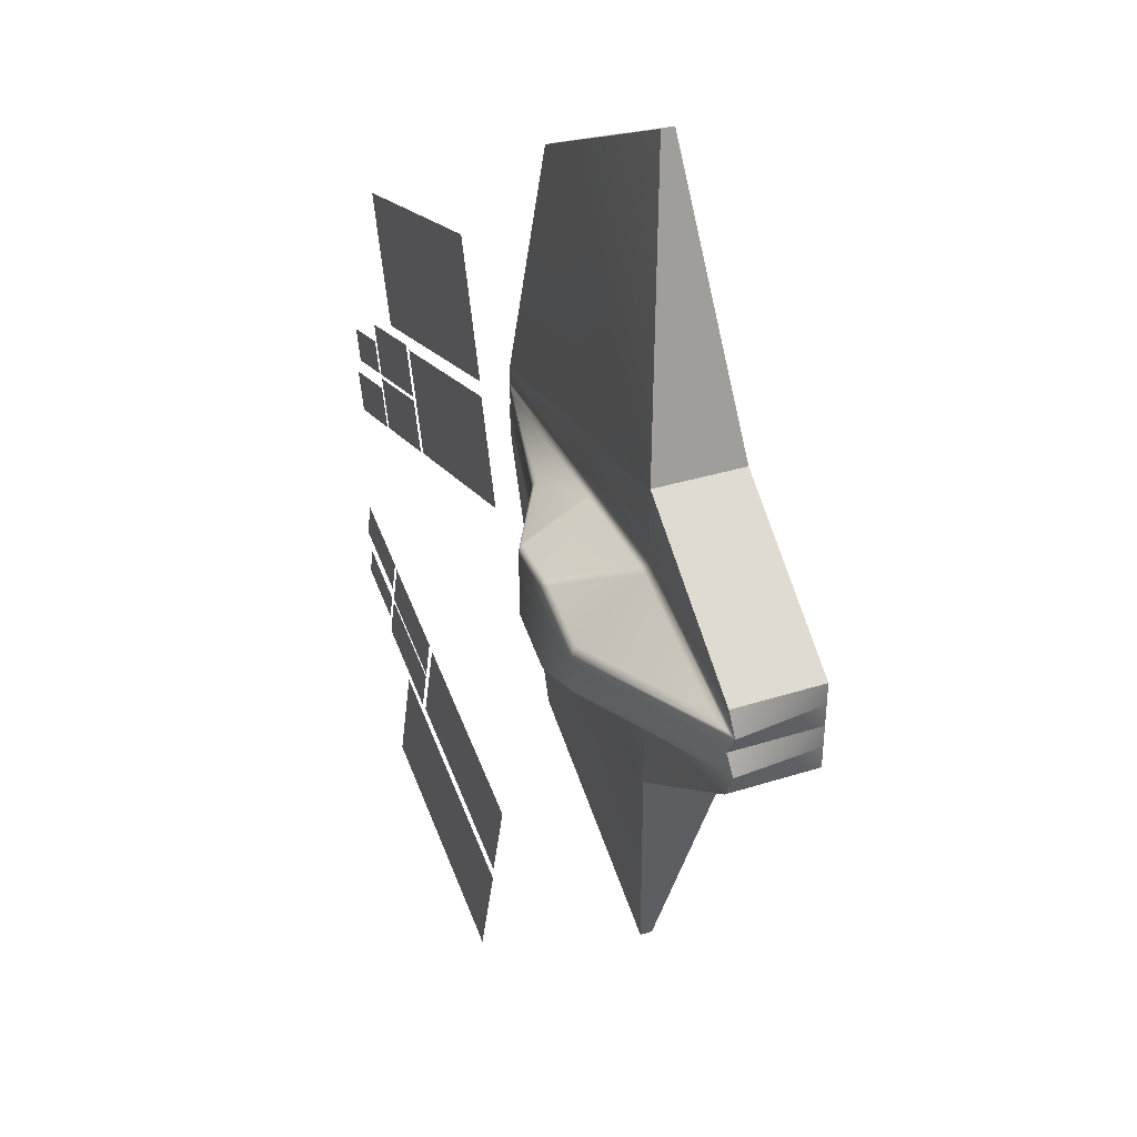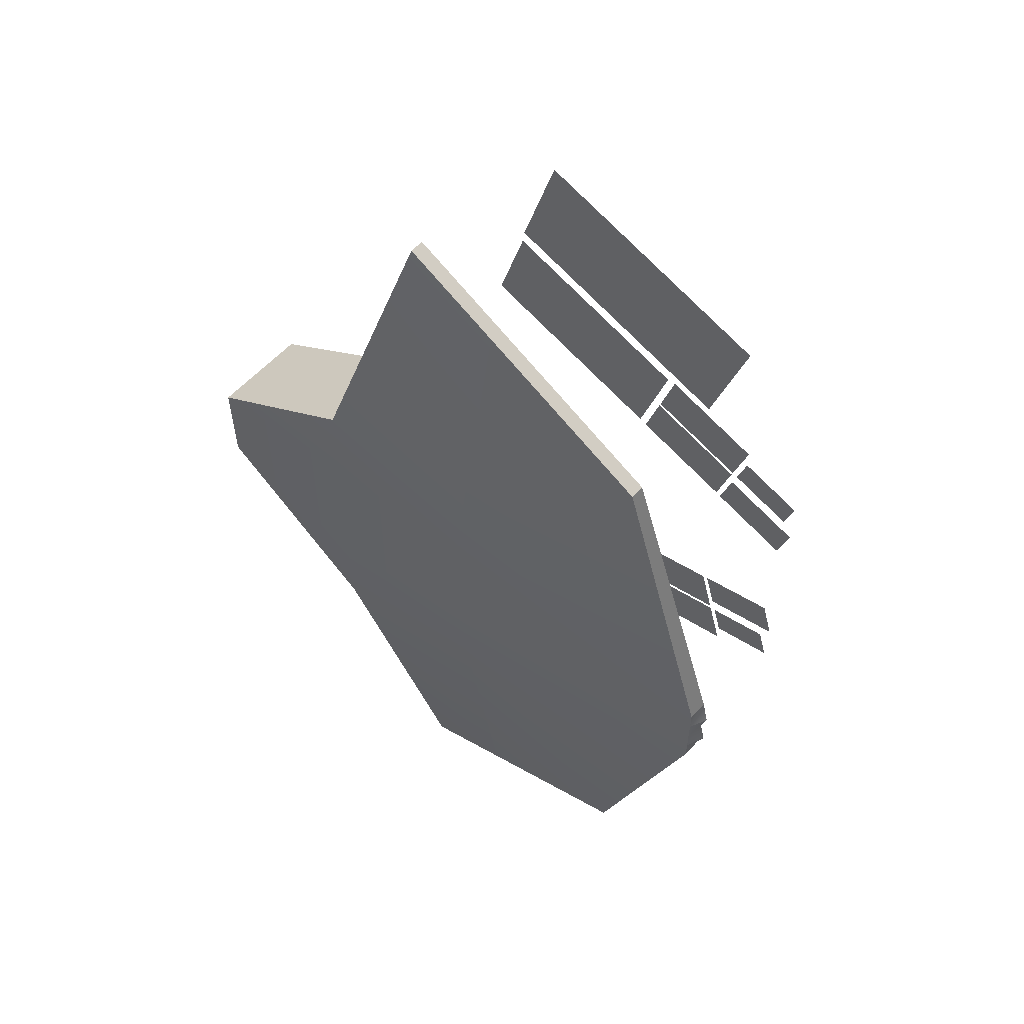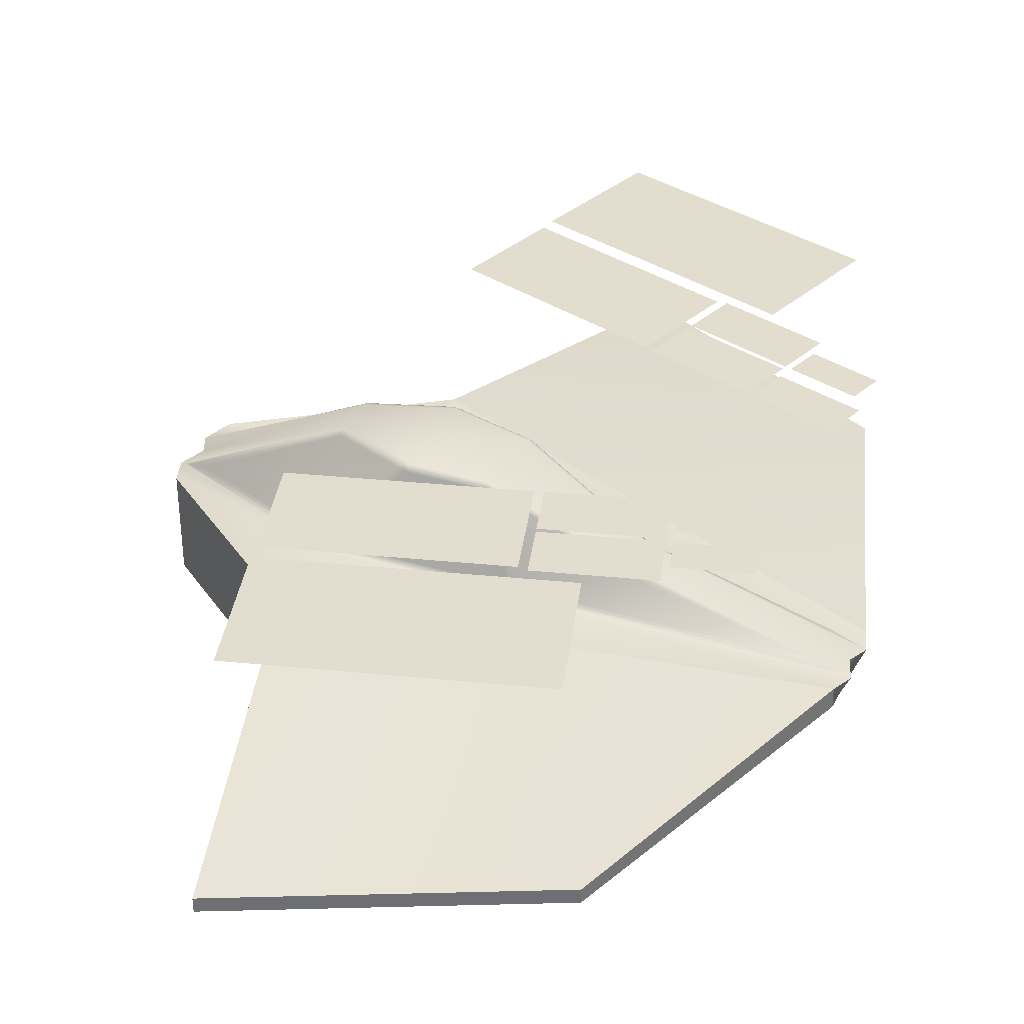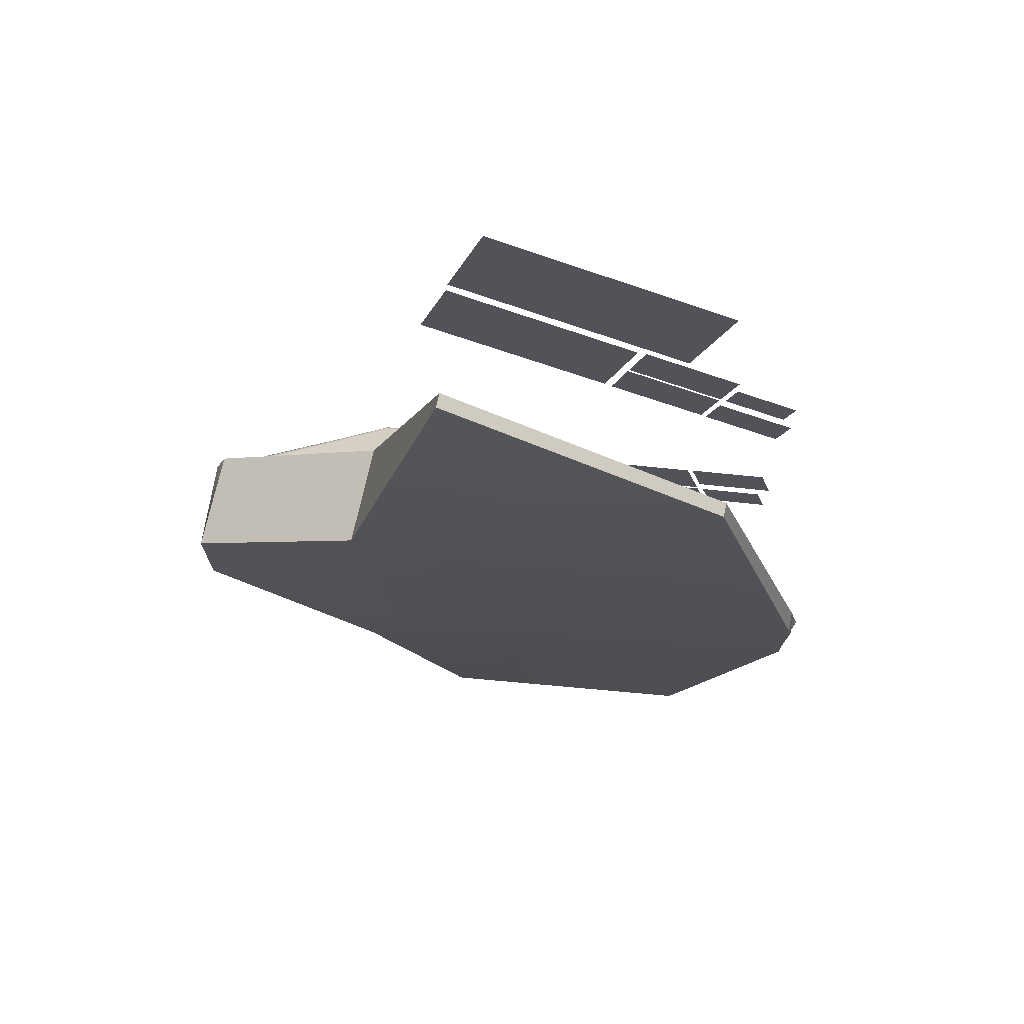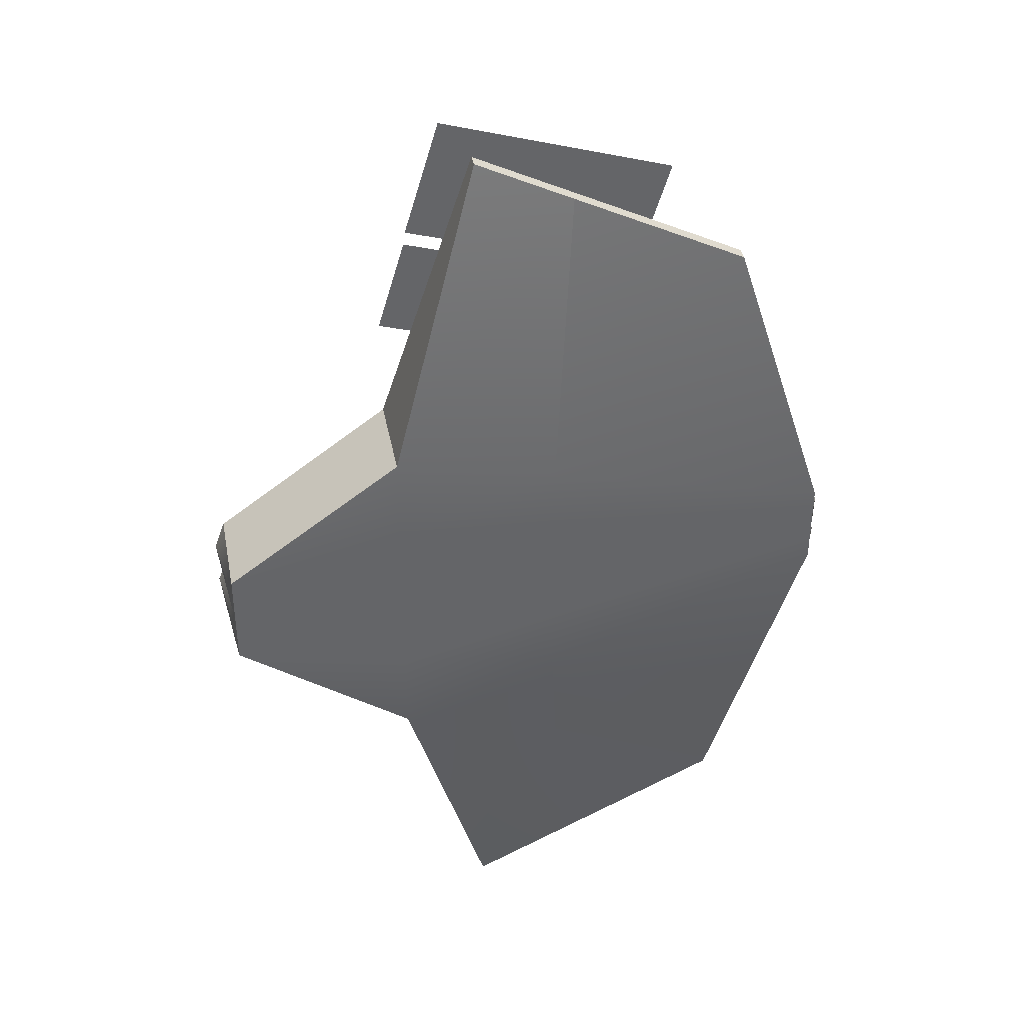
<metadata>
{"format":"obj","ext":"obj","renderer":"f3d","projection":"perspective","resolution":1024,"background":"white","views":[{"elev":35.7,"azim":67.5,"up":"+Y"},{"elev":58.0,"azim":-138.2,"up":"+Y"},{"elev":35.5,"azim":-155.7,"up":"+Z"},{"elev":71.4,"azim":-167.8,"up":"+Y"},{"elev":38.9,"azim":169.2,"up":"+Y"}]}
</metadata>
<code>
o pod
v 1 -0.2822 -0.4454
v 1 -0.2822 0.1197
v -2.613 -0.2468 -0.2191
v -2.613 -0.2468 -0.1066
v 1 0 -0.4454
v 1 0 0.1197
v -2.613 -1e-06 -0.2191
v -2.613 -1e-06 -0.1066
v 0 -1 -0.4454
v 0 -1 0.1197
v 0 0 -0.4454
v -2.038 -2.007 -0.2023
v -2.038 -2.007 -0.1235
v -0.5074 -2.76 -0.2023
v -0.5074 -2.76 -0.1235
v -0.9367 -0.73 0.03852
v -0.9367 -0 -0.3643
v -0.9367 -0.73 -0.3643
v -1.056 -2.49 -0.1235
v -1.056 -2.49 -0.2023
v -2.613 -0.1234 -0.2191
v 1 -0.1411 -0.4454
v 0 -0.5 -0.4454
v -0.9367 -0.365 -0.3643
v -1.502 -0 0.1881
v -0.3584 -0 0.5956
v 0.07915 0 0.5956
v -0.7683 -0 0.5601
v -2.471 -0.1348 -0.06391
v -2.657 -0.1198 -0.1195
v -2.533 -0.1298 -0.08244
v -2.595 -0.1248 -0.101
v 0.8941 -0.1606 0.1462
v 1.061 -0.129 0.1057
v 0.9499 -0.1501 0.1327
v 1.006 -0.1395 0.1192
v -0.0588 -0.4825 0.145
v 0 -0.5326 0.1197
v 0.01304 -0.4769 0.1462
v -0.03928 -0.4945 0.1318
v -0.03583 -0.4834 0.1467
v -0.02131 -0.494 0.1334
v 0.00326 -0.5128 0.1235
v -0.01782 -0.5128 0.1226
v -0.008756 -0.5036 0.1261
v -0.009556 -0.4813 0.1471
v 0.00802 -0.4925 0.1332
v -0.006076 -0.4933 0.1338
v -0.9599 -0.3526 0.06697
v -0.9367 -0.3975 0.03852
v -0.8932 -0.3622 0.07274
v -0.9515 -0.363 0.05281
v -0.9376 -0.3558 0.0689
v -0.9374 -0.364 0.05453
v -0.9218 -0.3824 0.04429
v -0.943 -0.3792 0.04201
v -0.9322 -0.373 0.04745
v -0.9154 -0.359 0.07082
v -0.9059 -0.3692 0.05652
v -0.9229 -0.3661 0.05579
v -1.494 -0.1436 0.1583
v -1.502 -0.1012 0.1881
v -1.498 -0.1342 0.1732
v -1.501 -0.1187 0.1841
v -0.3742 -0.3049 0.5637
v -0.3054 -0.2976 0.569
v -0.3584 -0.2659 0.5956
v -0.3522 -0.3053 0.5667
v -0.3702 -0.2964 0.579
v -0.355 -0.2972 0.5801
v -0.3217 -0.2897 0.582
v -0.327 -0.3026 0.5686
v -0.3395 -0.2951 0.5811
v -0.3645 -0.2822 0.5905
v -0.341 -0.2781 0.5917
v -0.3515 -0.2885 0.588
v -0.8117 -0.2419 0.5258
v -0.7451 -0.2515 0.5316
v -0.7683 -0.2069 0.5601
v -0.7895 -0.2451 0.5278
v -0.799 -0.235 0.5421
v -0.782 -0.2381 0.5428
v -0.7535 -0.2411 0.5458
v -0.7673 -0.2483 0.5297
v -0.7676 -0.2401 0.5441
v -0.7831 -0.2218 0.5543
v -0.762 -0.225 0.5566
v -0.7728 -0.2311 0.5511
v 0.07609 -0.1607 0.569
v 0.07915 -0.1089 0.5956
v 0.07762 -0.1466 0.5823
v 0.07874 -0.1276 0.592
v 1 0.2822 -0.4454
v 1 0.2822 0.1197
v -2.613 0.2468 -0.2191
v -2.613 0.2468 -0.1066
v -0 1 -0.4454
v -0 1 0.1197
v -2.038 2.007 -0.2023
v -2.038 2.007 -0.1235
v -0.5074 2.76 -0.2023
v -0.5074 2.76 -0.1235
v -0.9367 0.73 0.03852
v -0.9367 0.73 -0.3643
v -1.056 2.49 -0.1235
v -1.056 2.49 -0.2023
v -2.613 0.1234 -0.2191
v 1 0.1411 -0.4454
v -0 0.5 -0.4454
v -0.9367 0.365 -0.3643
v -2.471 0.1348 -0.06391
v -2.657 0.1198 -0.1195
v -2.533 0.1298 -0.08244
v -2.595 0.1248 -0.101
v 0.8941 0.1606 0.1462
v 1.061 0.129 0.1057
v 0.9499 0.1501 0.1327
v 1.006 0.1395 0.1192
v -0.0588 0.4825 0.145
v -0 0.5326 0.1197
v 0.01304 0.4769 0.1462
v -0.03928 0.4945 0.1318
v -0.03583 0.4834 0.1467
v -0.02131 0.494 0.1334
v 0.00326 0.5128 0.1235
v -0.01782 0.5128 0.1226
v -0.008756 0.5036 0.1261
v -0.009556 0.4813 0.1471
v 0.008019 0.4925 0.1332
v -0.006077 0.4933 0.1338
v -0.9599 0.3526 0.06697
v -0.9367 0.3975 0.03852
v -0.8932 0.3622 0.07274
v -0.9515 0.363 0.05281
v -0.9376 0.3558 0.0689
v -0.9374 0.364 0.05453
v -0.9218 0.3824 0.04429
v -0.943 0.3792 0.04201
v -0.9322 0.373 0.04745
v -0.9154 0.359 0.07082
v -0.9059 0.3692 0.05652
v -0.9229 0.3661 0.05579
v -1.494 0.1436 0.1583
v -1.502 0.1012 0.1881
v -1.498 0.1342 0.1732
v -1.501 0.1187 0.1841
v -0.3742 0.3049 0.5637
v -0.3054 0.2976 0.569
v -0.3584 0.2659 0.5956
v -0.3522 0.3053 0.5667
v -0.3702 0.2964 0.579
v -0.355 0.2972 0.5801
v -0.3217 0.2897 0.582
v -0.327 0.3026 0.5686
v -0.3395 0.2951 0.5811
v -0.3645 0.2822 0.5905
v -0.341 0.2781 0.5917
v -0.3515 0.2885 0.588
v -0.8117 0.2419 0.5258
v -0.7451 0.2515 0.5316
v -0.7683 0.2069 0.5601
v -0.7895 0.2451 0.5278
v -0.799 0.235 0.5421
v -0.782 0.2381 0.5428
v -0.7535 0.2411 0.5458
v -0.7673 0.2483 0.5297
v -0.7676 0.2401 0.5441
v -0.7831 0.2218 0.5543
v -0.762 0.225 0.5566
v -0.7728 0.2311 0.5511
v 0.07609 0.1607 0.569
v 0.07915 0.1089 0.5956
v 0.07762 0.1466 0.5823
v 0.07874 0.1276 0.592
f 39 89 66
f 51 65 78
f 49 61 29
f 6 90 34
f 26 90 27
f 79 26 28
f 62 28 25
f 40 41 37
f 44 42 40
f 43 44 38
f 47 45 43
f 46 47 39
f 46 42 48
f 42 45 48
f 52 53 49
f 56 54 52
f 55 56 50
f 55 60 57
f 58 59 51
f 53 60 58
f 54 57 60
f 68 69 65
f 68 73 70
f 71 72 66
f 75 73 71
f 74 75 67
f 74 70 76
f 70 73 76
f 80 81 77
f 84 82 80
f 83 84 78
f 87 85 83
f 86 87 79
f 86 82 88
f 82 85 88
f 33 91 89
f 35 92 91
f 36 90 92
f 50 32 30
f 56 31 32
f 52 29 31
f 50 44 55
f 55 40 59
f 59 37 51
f 38 36 43
f 43 35 47
f 47 33 39
f 77 63 61
f 81 64 63
f 86 62 64
f 78 69 83
f 83 74 87
f 87 67 79
f 66 91 71
f 71 92 75
f 75 90 67
f 37 68 65
f 41 72 68
f 46 66 72
f 51 84 58
f 58 80 53
f 53 77 49
f 62 32 64
f 64 31 63
f 63 29 61
f 8 62 25
f 121 171 115
f 133 147 119
f 143 131 111
f 172 6 116
f 26 172 149
f 26 161 28
f 28 144 25
f 123 122 119
f 124 126 122
f 126 125 120
f 127 129 125
f 129 128 121
f 128 124 123
f 124 130 127
f 135 134 131
f 136 138 134
f 138 137 132
f 137 142 141
f 141 140 133
f 142 135 140
f 136 142 139
f 151 150 147
f 150 155 154
f 154 153 148
f 155 157 153
f 157 156 149
f 156 152 151
f 152 158 155
f 163 162 159
f 164 166 162
f 166 165 160
f 167 169 165
f 169 168 161
f 168 164 163
f 164 170 167
f 173 115 171
f 174 117 173
f 172 118 174
f 114 132 112
f 113 138 114
f 111 134 113
f 132 126 120
f 137 122 126
f 141 119 122
f 120 118 116
f 125 117 118
f 129 115 117
f 145 159 143
f 146 163 145
f 144 168 146
f 160 151 147
f 165 156 151
f 169 149 156
f 148 173 171
f 153 174 173
f 157 172 174
f 150 119 147
f 154 123 150
f 148 128 154
f 133 166 160
f 140 162 166
f 135 159 162
f 144 114 112
f 146 113 114
f 145 111 113
f 8 144 112
f 39 33 89
f 51 37 65
f 49 77 61
f 6 27 90
f 26 67 90
f 79 67 26
f 62 79 28
f 40 42 41
f 44 45 42
f 43 45 44
f 47 48 45
f 46 48 47
f 46 41 42
f 52 54 53
f 56 57 54
f 55 57 56
f 55 59 60
f 58 60 59
f 53 54 60
f 68 70 69
f 68 72 73
f 71 73 72
f 75 76 73
f 74 76 75
f 74 69 70
f 80 82 81
f 84 85 82
f 83 85 84
f 87 88 85
f 86 88 87
f 86 81 82
f 33 35 91
f 35 36 92
f 36 34 90
f 50 56 32
f 56 52 31
f 52 49 29
f 50 38 44
f 55 44 40
f 59 40 37
f 38 34 36
f 43 36 35
f 47 35 33
f 77 81 63
f 81 86 64
f 86 79 62
f 78 65 69
f 83 69 74
f 87 74 67
f 66 89 91
f 71 91 92
f 75 92 90
f 37 41 68
f 41 46 72
f 46 39 66
f 51 78 84
f 58 84 80
f 53 80 77
f 62 30 32
f 64 32 31
f 63 31 29
f 8 30 62
f 121 148 171
f 133 160 147
f 143 159 131
f 172 27 6
f 26 27 172
f 26 149 161
f 28 161 144
f 123 124 122
f 124 127 126
f 126 127 125
f 127 130 129
f 129 130 128
f 128 130 124
f 135 136 134
f 136 139 138
f 138 139 137
f 137 139 142
f 141 142 140
f 142 136 135
f 151 152 150
f 150 152 155
f 154 155 153
f 155 158 157
f 157 158 156
f 156 158 152
f 163 164 162
f 164 167 166
f 166 167 165
f 167 170 169
f 169 170 168
f 168 170 164
f 173 117 115
f 174 118 117
f 172 116 118
f 114 138 132
f 113 134 138
f 111 131 134
f 132 137 126
f 137 141 122
f 141 133 119
f 120 125 118
f 125 129 117
f 129 121 115
f 145 163 159
f 146 168 163
f 144 161 168
f 160 165 151
f 165 169 156
f 169 161 149
f 148 153 173
f 153 157 174
f 157 149 172
f 150 123 119
f 154 128 123
f 148 121 128
f 133 140 166
f 140 135 162
f 135 131 159
f 144 146 114
f 146 145 113
f 145 143 111
f 8 25 144
f 16 13 19
f 4 50 30
f 11 22 23
f 5 34 22
f 24 11 23
f 2 9 1
f 19 12 20
f 3 13 4
f 9 20 18
f 10 14 9
f 18 12 3
f 15 20 14
f 21 17 24
f 10 19 15
f 3 24 18
f 18 23 9
f 16 38 50
f 23 1 9
f 34 1 22
f 38 2 34
f 4 21 3
f 30 7 21
f 103 100 96
f 132 96 112
f 108 11 109
f 5 116 6
f 110 11 17
f 97 94 93
f 99 105 106
f 96 99 95
f 106 97 104
f 101 98 97
f 99 104 95
f 106 102 101
f 107 17 7
f 98 105 103
f 95 110 107
f 104 109 110
f 120 103 132
f 93 109 97
f 93 116 108
f 120 94 98
f 107 96 95
f 7 112 107
f 16 4 13
f 4 16 50
f 11 5 22
f 5 6 34
f 24 17 11
f 2 10 9
f 19 13 12
f 3 12 13
f 9 14 20
f 10 15 14
f 18 20 12
f 15 19 20
f 21 7 17
f 10 16 19
f 3 21 24
f 18 24 23
f 16 10 38
f 23 22 1
f 34 2 1
f 38 10 2
f 4 30 21
f 30 8 7
f 103 105 100
f 132 103 96
f 108 5 11
f 5 108 116
f 110 109 11
f 97 98 94
f 99 100 105
f 96 100 99
f 106 101 97
f 101 102 98
f 99 106 104
f 106 105 102
f 107 110 17
f 98 102 105
f 95 104 110
f 104 97 109
f 120 98 103
f 93 108 109
f 93 94 116
f 120 116 94
f 107 112 96
f 7 8 112
o decal_engine_supplier
v -0.2629 1.603 0.9417
v -1.396 1.26 0.9417
v -0.09118 1.037 0.9417
v -1.224 0.6932 0.9417
f 176 177 175
f 176 178 177
o decal_engine_supplier.001
v -1.396 -1.26 0.9417
v -0.2629 -1.603 0.9417
v -1.224 -0.6932 0.9417
v -0.09118 -1.037 0.9417
f 180 181 179
f 180 182 181
o decal_main_sponsor
v -0.4903 2.398 0.9417
v -1.916 1.966 0.9417
v -0.2741 1.685 0.9417
v -1.7 1.253 0.9417
f 184 185 183
f 184 186 185
o decal_main_sponsor.001
v -1.916 -1.966 0.9417
v -0.4903 -2.398 0.9417
v -1.7 -1.253 0.9417
v -0.2741 -1.685 0.9417
f 188 189 187
f 188 190 189
o decal_sponsor_1
v -1.353 0.9597 0.9417
v -1.92 0.7876 0.9417
v -1.267 0.6759 0.9417
v -1.834 0.5039 0.9417
f 192 193 191
f 192 194 193
o decal_sponsor_1.001
v -1.92 -0.7876 0.9417
v -1.353 -0.9597 0.9417
v -1.834 -0.5039 0.9417
v -1.267 -0.6759 0.9417
f 196 197 195
f 196 198 197
o decal_sponsor_2
v -1.445 1.266 0.9417
v -2.013 1.094 0.9417
v -1.359 0.982 0.9417
v -1.927 0.8099 0.9417
f 200 201 199
f 200 202 201
o decal_sponsor_2.001
v -2.013 -1.094 0.9417
v -1.445 -1.266 0.9417
v -1.927 -0.8099 0.9417
v -1.359 -0.982 0.9417
f 204 205 203
f 204 206 205
o decal_sponsor_3
v -1.932 0.7169 0.9417
v -2.385 0.5798 0.9417
v -1.864 0.4907 0.9417
v -2.316 0.3535 0.9417
f 208 209 207
f 208 210 209
o decal_sponsor_3.001
v -2.385 -0.5798 0.9417
v -1.932 -0.7169 0.9417
v -2.316 -0.3535 0.9417
v -1.864 -0.4907 0.9417
f 212 213 211
f 212 214 213
o decal_sponsor_4
v -2.014 0.9823 0.9417
v -2.379 0.8716 0.9417
v -1.959 0.7998 0.9417
v -2.324 0.6891 0.9417
f 216 217 215
f 216 218 217
o decal_sponsor_4.001
v -2.379 -0.8716 0.9417
v -2.014 -0.9823 0.9417
v -2.324 -0.6891 0.9417
v -1.959 -0.7998 0.9417
f 220 221 219
f 220 222 221
o decal_clipping_plane
v -1.536 0.5067 -0.1828
v -1.536 -0.5067 -0.1828
v -0.522 0.5067 -0.1828
v -0.522 -0.5067 -0.1828
f 224 225 223
f 224 226 225

</code>
